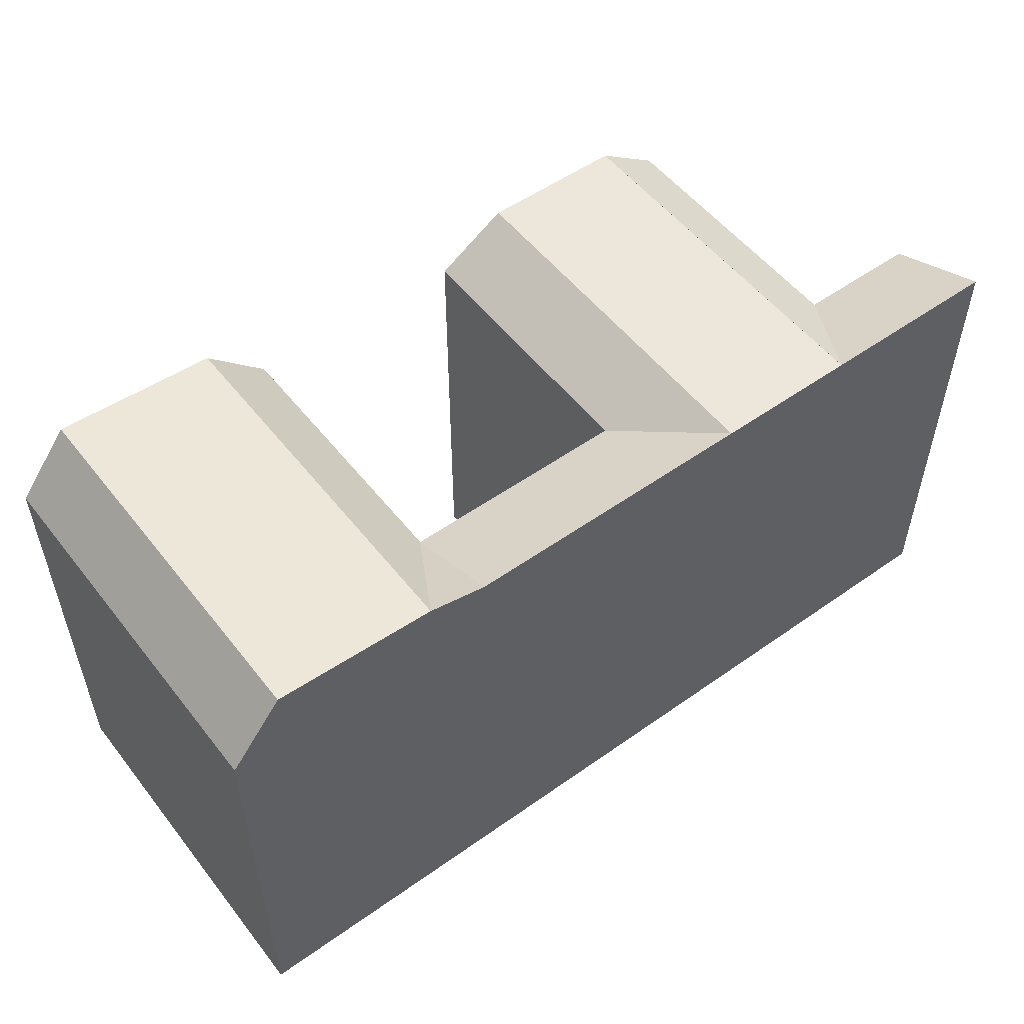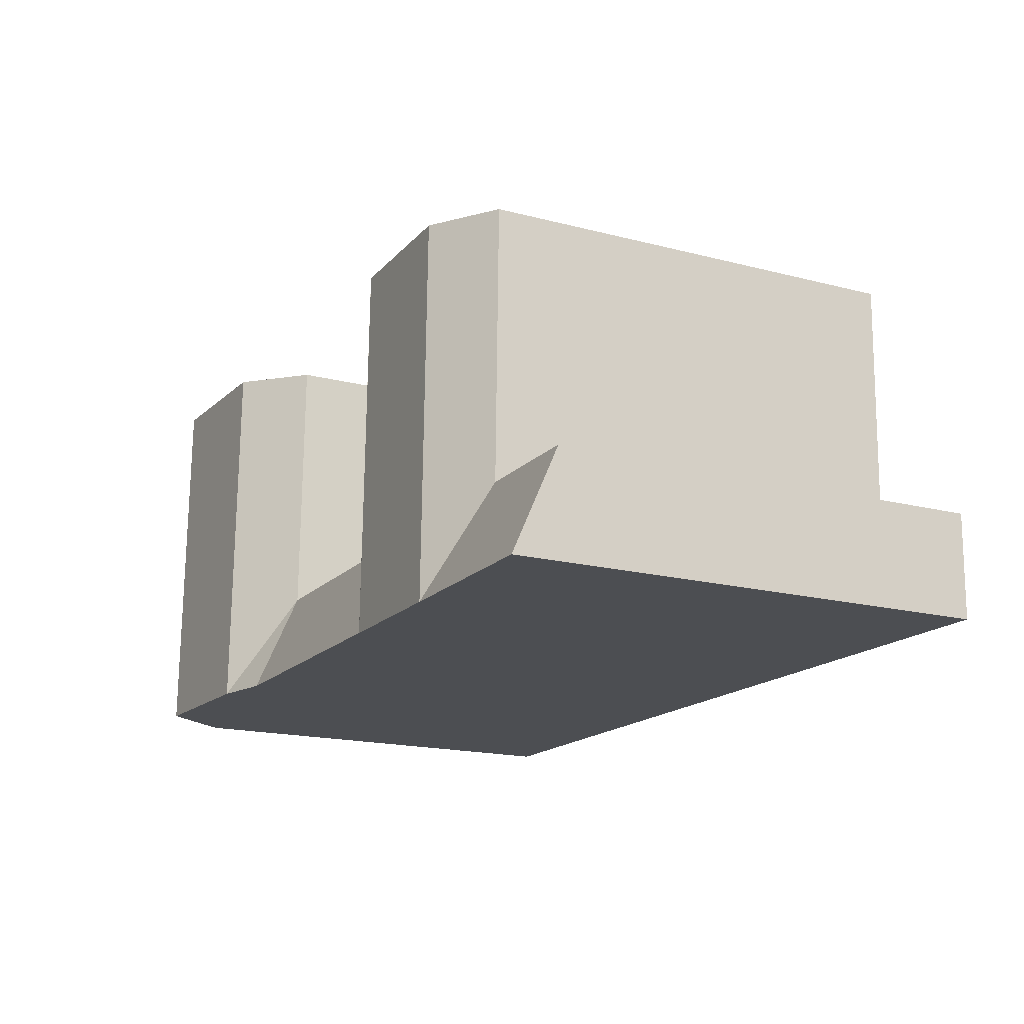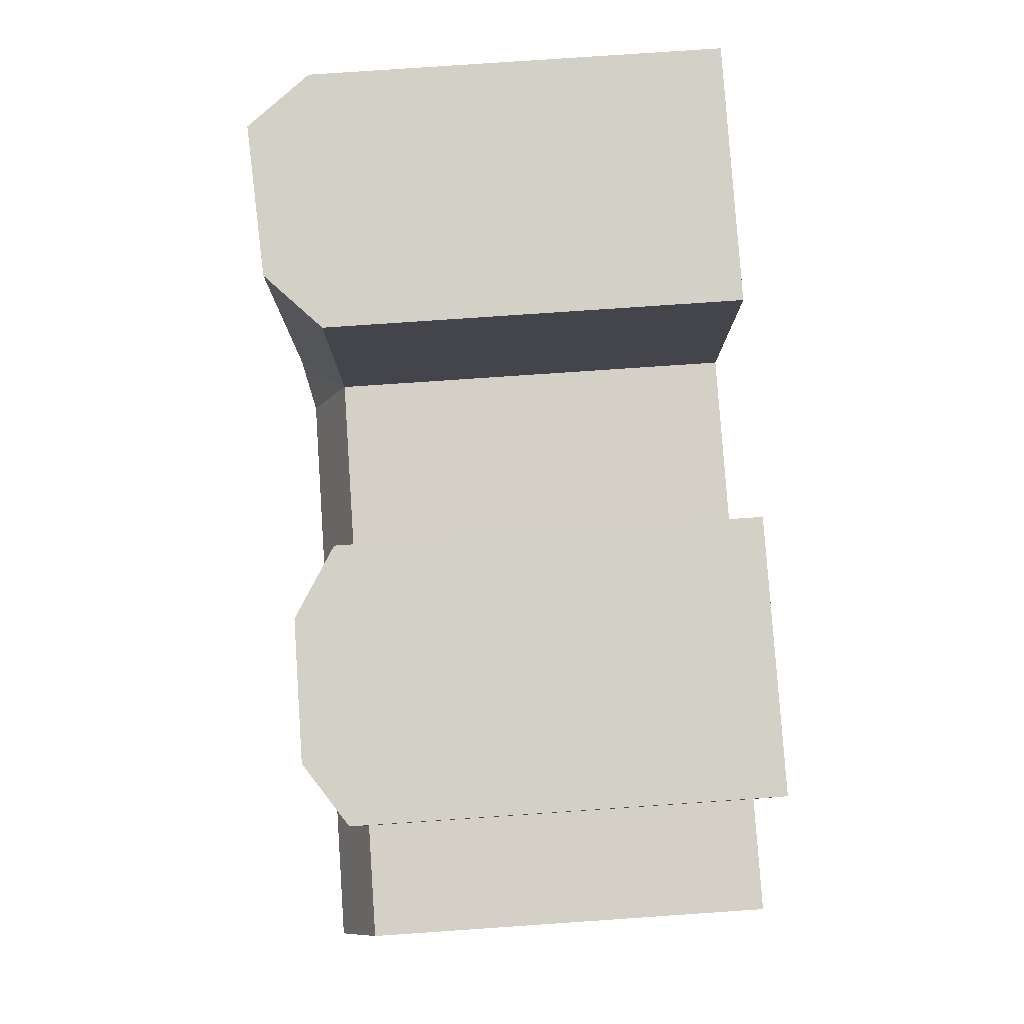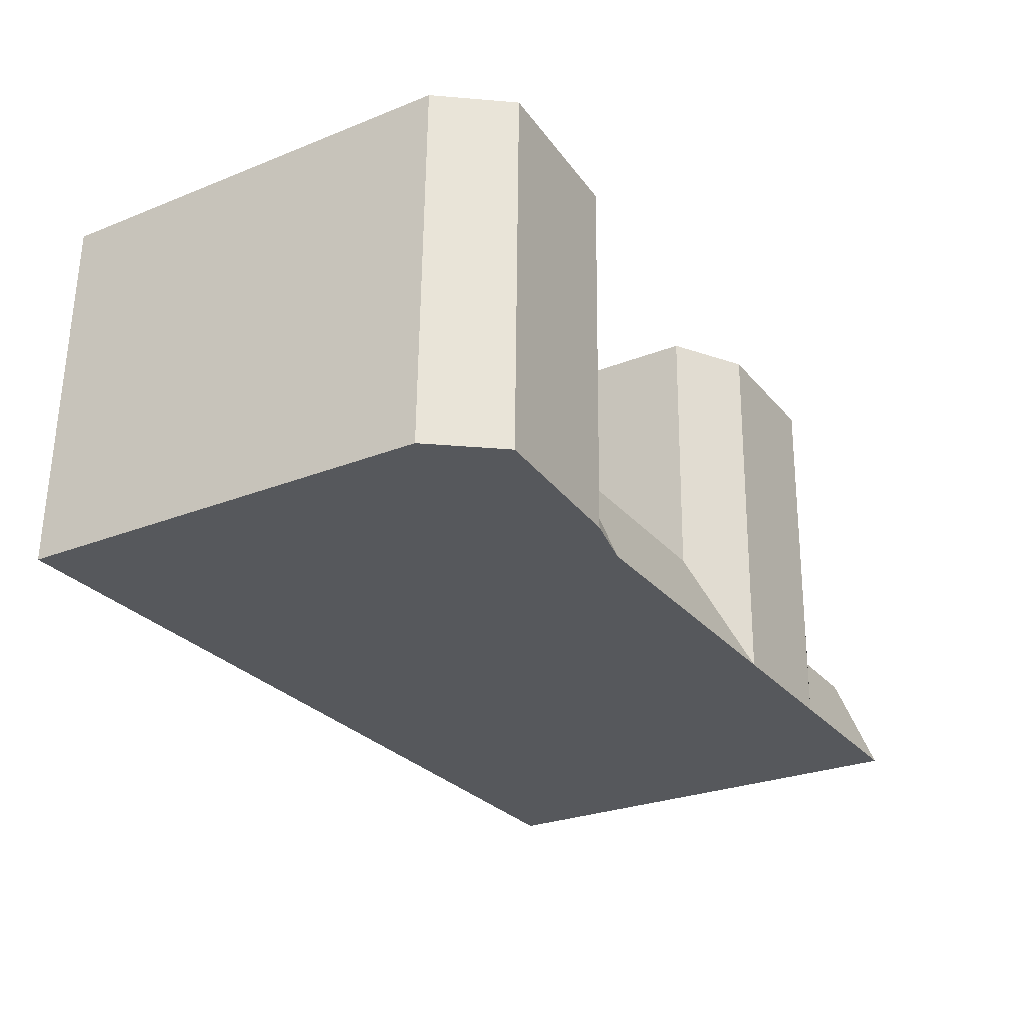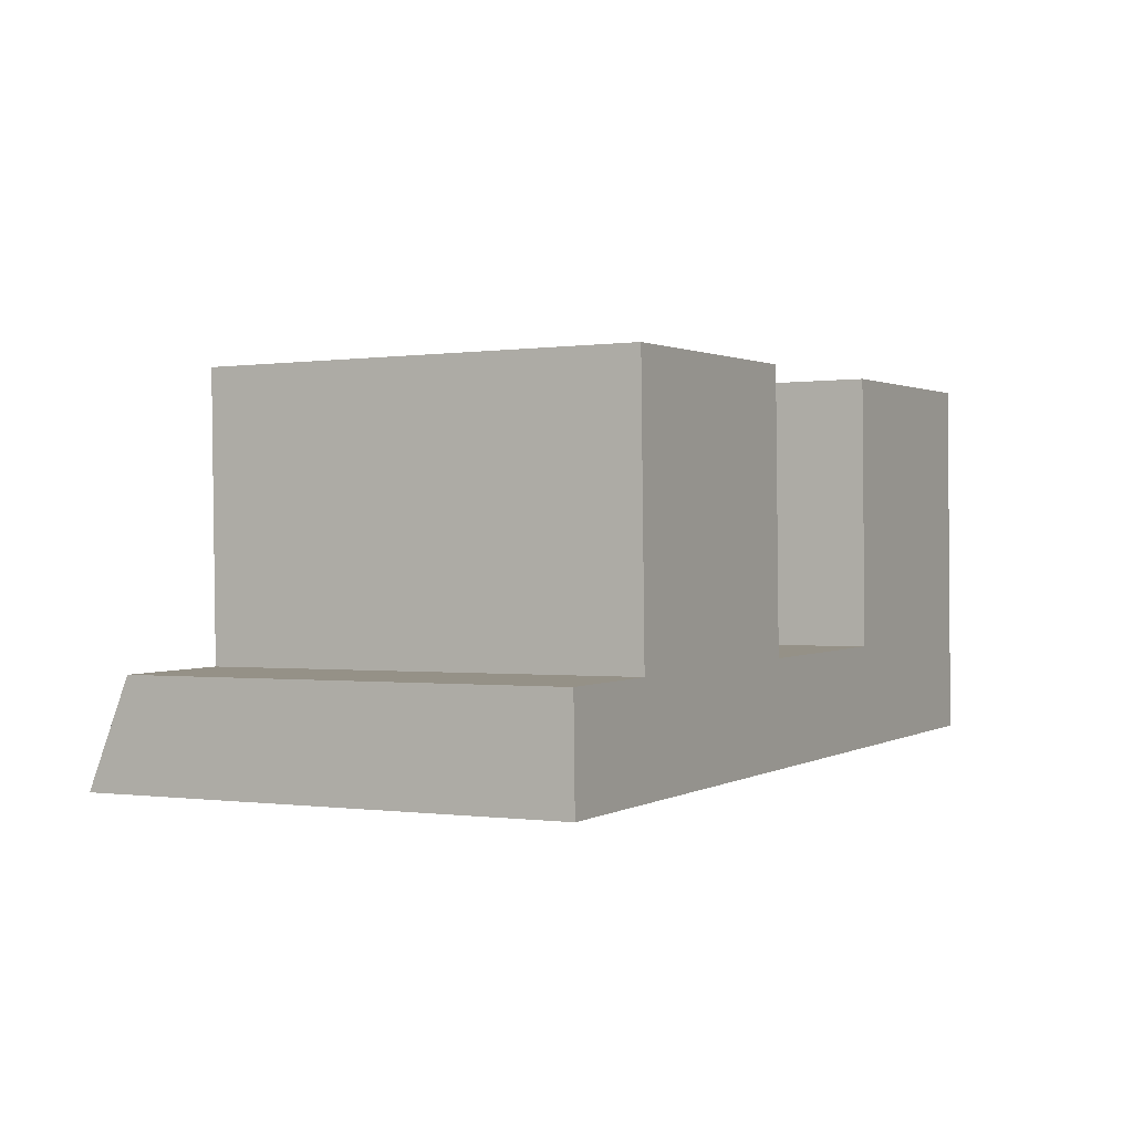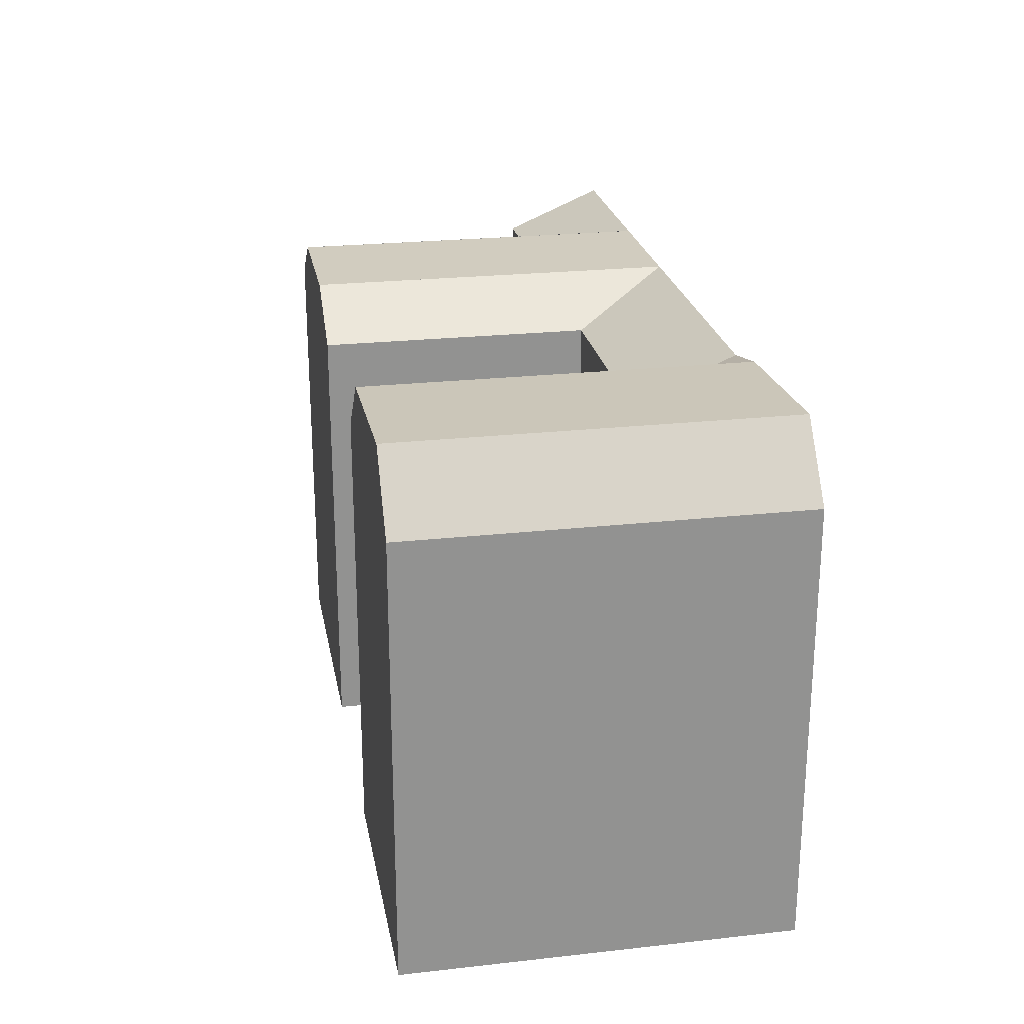
<metadata>
{"format":"obj","ext":"obj","renderer":"f3d","projection":"perspective","resolution":1024,"background":"white","views":[{"elev":53.2,"azim":141.6,"up":"+Y"},{"elev":-17.7,"azim":-116.8,"up":"+Z"},{"elev":79.6,"azim":-93.9,"up":"+Z"},{"elev":-26.9,"azim":121.8,"up":"+Z"},{"elev":-0.3,"azim":-61.6,"up":"+Z"},{"elev":24.0,"azim":78.3,"up":"+Y"}]}
</metadata>
<code>
v  39.52 2.426e-16 -3.962
v  41.96 20.15 -3.912
v  41.96 2.395e-16 -3.911
v  32.02 2.522e-16 -4.119
v  29.26 2.558e-16 -4.177
v  18.78 2.692e-16 -4.396
v  15.47 2.734e-16 -4.465
v  15.47 22.18 -4.466
v  29.26 22.18 -4.178
v  39.53 23.25 -3.963
v  32.02 22.84 -4.12
v  18.78 22.18 -4.396
v  15.47 22.18 -4.466
v  8.776 22.18 -4.606
v  5.778 22.18 -4.668
v  8.776 22.18 -4.606
v  0.1144 22.18 -4.787
v  0.1139 2.93e-16 -4.786
v  5.777 2.858e-16 -4.667
v  8.776 2.82e-16 -4.605
v  31.64 22.84 13.32
v  41.59 20.15 13.55
v  39.15 23.25 13.5
v  28.88 20.15 13.26
v  41.59 -8.3e-16 13.55
v  31.64 -8.159e-16 13.32
v  28.88 -8.12e-16 13.26
v  39.15 -8.265e-16 13.5
v  41.86 -5.355e-17 0.8746
v  41.86 20.15 0.874
v  15.06 -7.924e-16 12.94
v  8.362 22.18 12.79
v  8.361 -7.829e-16 12.79
v  15.06 22.18 12.94
v  29.15 -3.73e-17 0.6092
v  18.67 20.15 0.3895
v  18.67 -2.389e-17 0.3901
v  29.15 20.15 0.6085
v  5.663 -7.246e-18 0.1183
v  0.0004289 20.15 -0.0006379
v  0 0 0
v  5.664 20.15 0.1177
v  15.06 22.18 12.94
v  15.36 22.18 0.3202
v  15.36 22.18 0.3202
v  18.37 20.15 13.02
v  18.37 -7.971e-16 13.02
v  8.662 22.18 0.1803
v  8.362 22.18 12.79
v  8.662 22.18 0.1803
v  5.363 20.15 12.72
v  5.363 -7.787e-16 12.72
v  31.91 22.84 0.6661
v  39.42 23.25 0.823
g defaultobject
f 1 2 3
f 2 1 4
f 2 4 5
f 2 5 6
f 2 6 7
f 2 7 8
f 2 8 9
f 2 9 10
f 10 9 11
f 9 8 12
f 12 8 13
f 14 15 16
f 15 14 17
f 17 14 18
f 18 14 19
f 19 14 20
f 21 22 23
f 22 21 24
f 22 24 25
f 25 24 26
f 26 24 27
f 25 26 28
f 2 29 3
f 29 2 25
f 25 2 30
f 25 30 22
f 31 32 33
f 32 31 34
f 14 7 20
f 7 14 8
f 35 36 37
f 36 35 38
f 39 40 41
f 40 39 42
f 40 18 41
f 18 40 17
f 24 35 27
f 35 24 38
f 43 44 34
f 44 43 45
f 37 46 47
f 46 37 36
f 46 31 47
f 31 46 34
f 34 46 43
f 48 49 32
f 49 48 50
f 33 51 52
f 51 33 32
f 51 32 49
f 51 39 52
f 39 51 42
f 9 36 38
f 36 9 12
f 36 12 13
f 15 42 16
f 42 15 17
f 42 17 40
f 38 53 11
f 53 38 21
f 21 38 24
f 11 54 10
f 54 11 23
f 23 11 53
f 23 53 21
f 10 30 2
f 30 10 54
f 30 54 22
f 22 54 23
f 45 36 13
f 36 45 46
f 46 45 43
f 42 50 16
f 50 42 49
f 49 42 51
f 34 48 32
f 48 34 44
f 48 44 14
f 14 44 8
f 11 9 38
f 19 41 18
f 41 19 39
f 39 19 20
f 39 20 7
f 39 7 52
f 52 7 6
f 52 6 37
f 37 6 5
f 37 5 35
f 35 5 4
f 35 4 1
f 35 1 27
f 27 1 3
f 27 3 29
f 27 29 26
f 26 29 25
f 26 25 28
f 37 33 52
f 33 37 47
f 33 47 31

</code>
